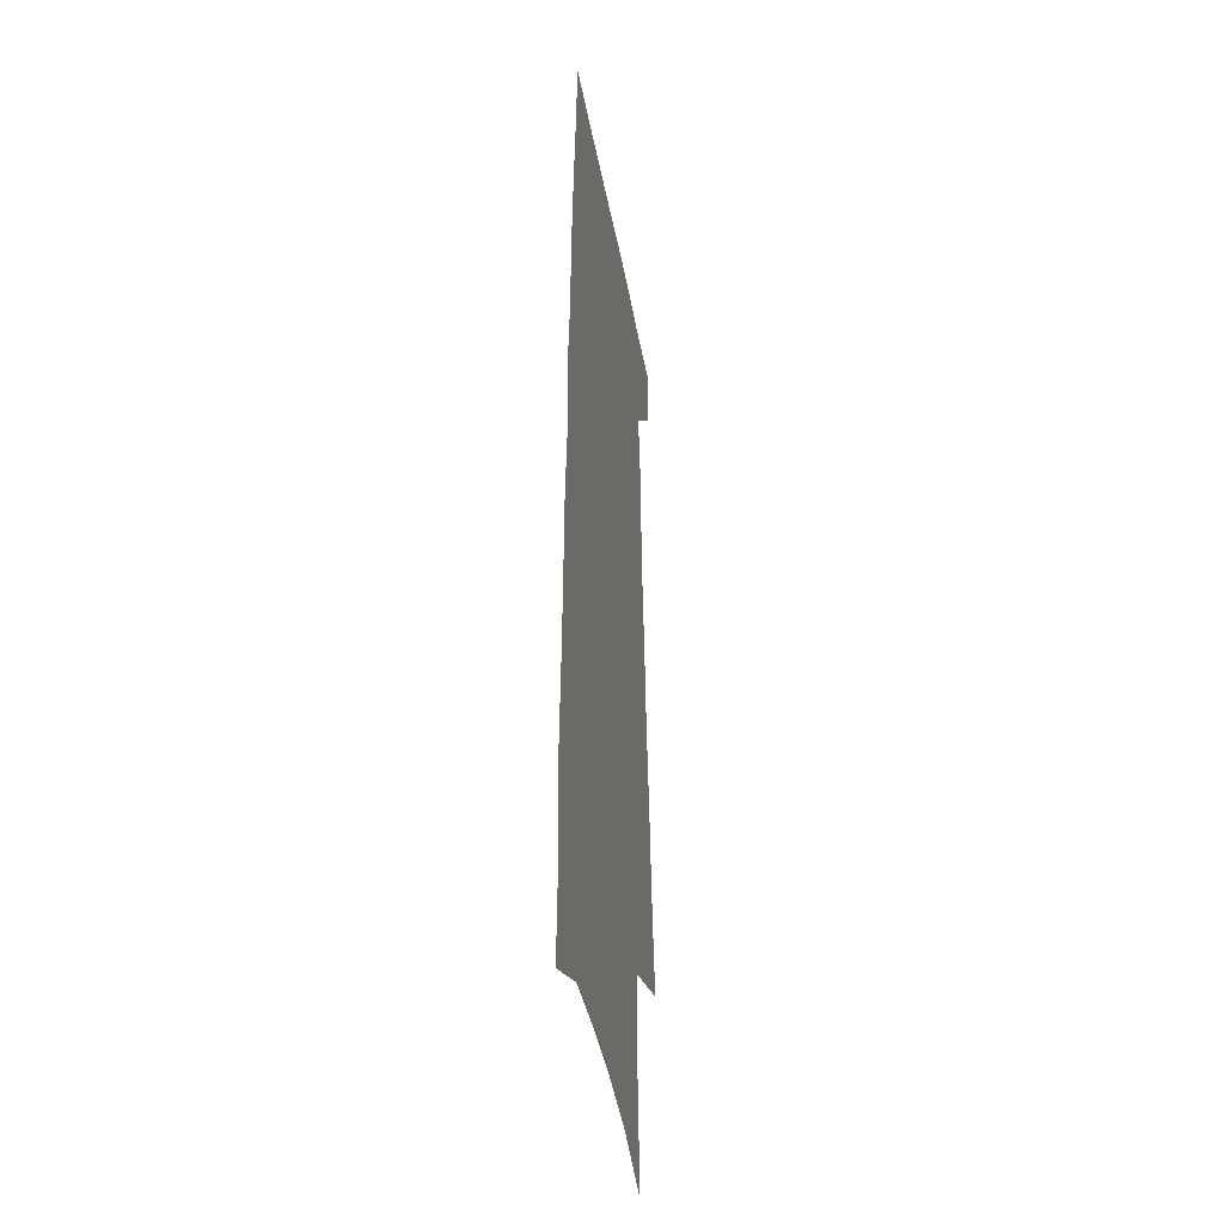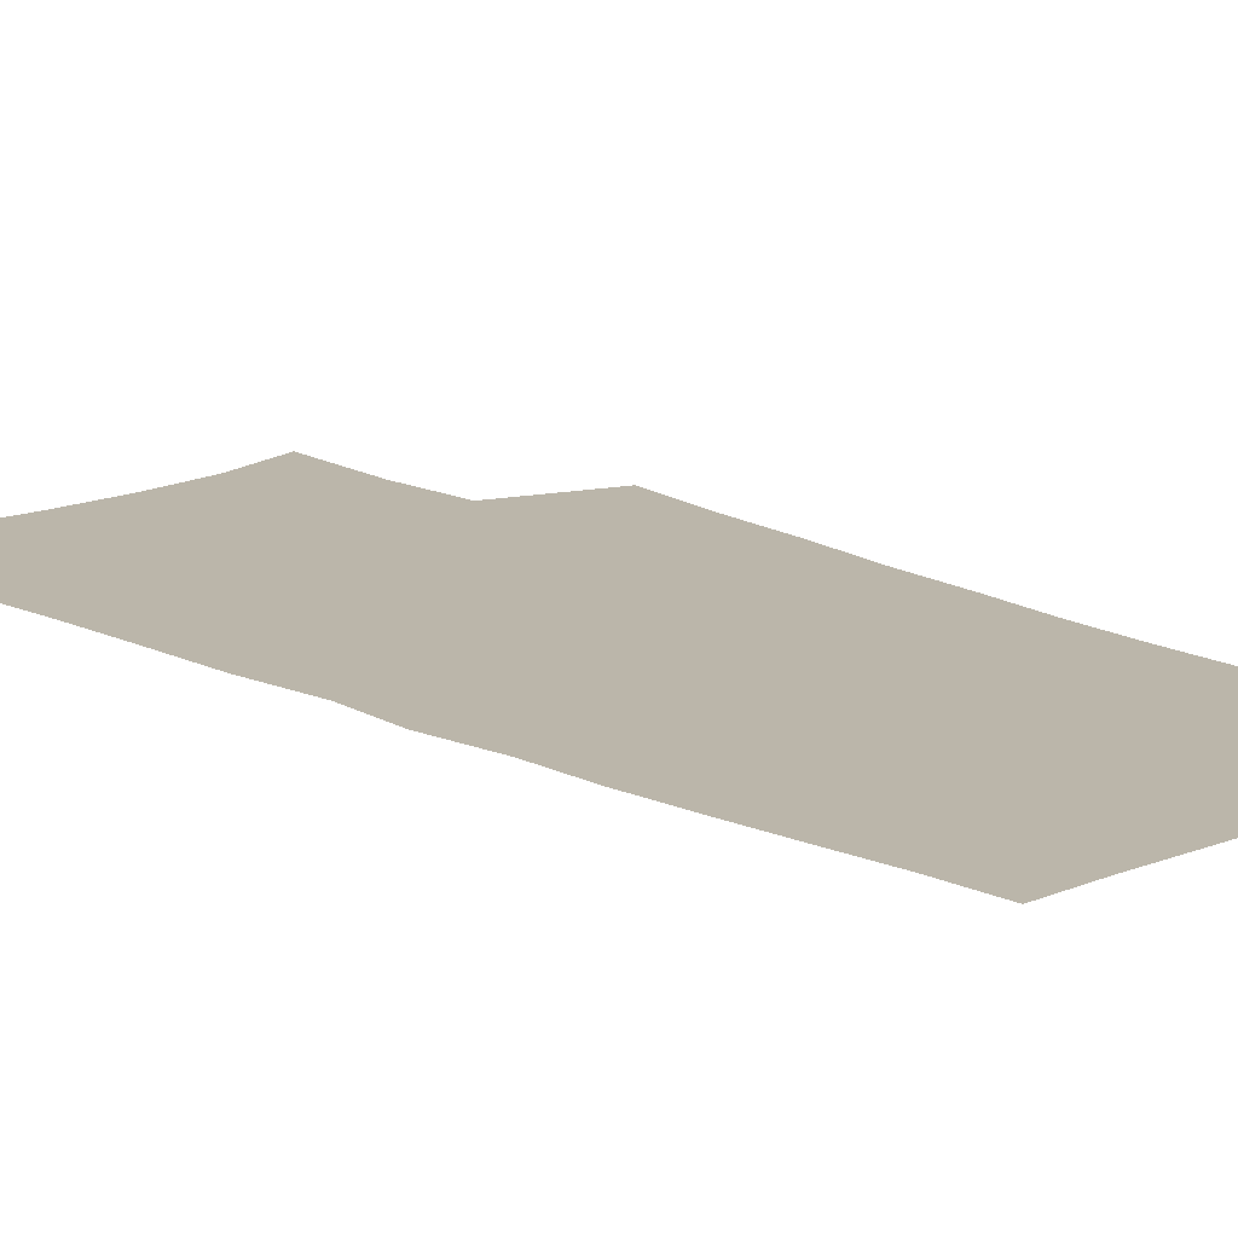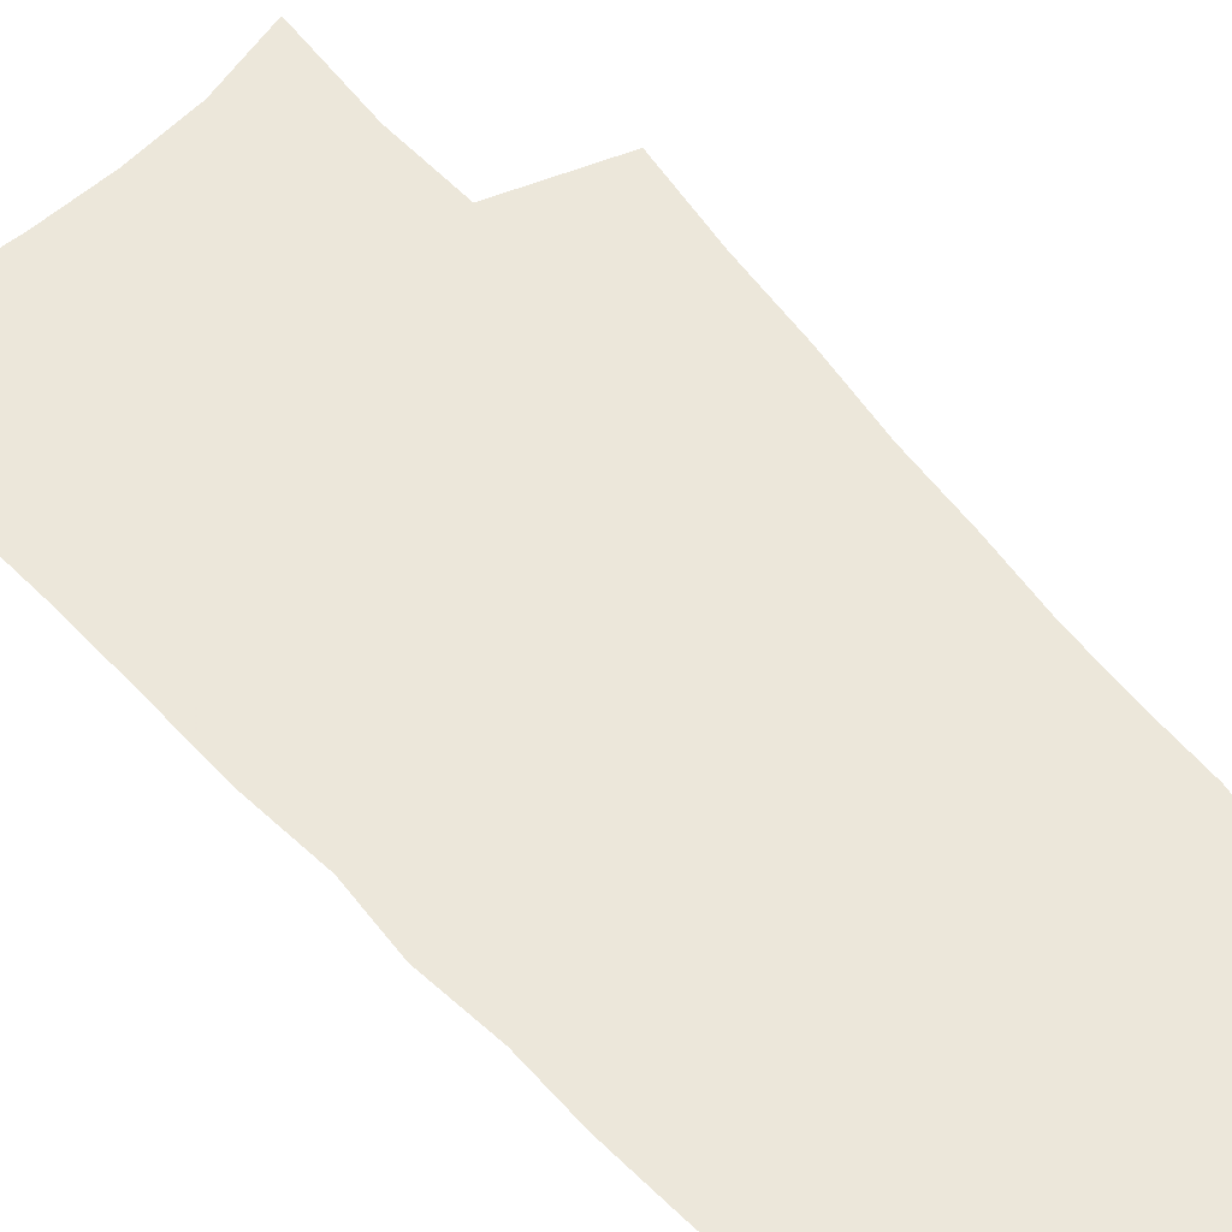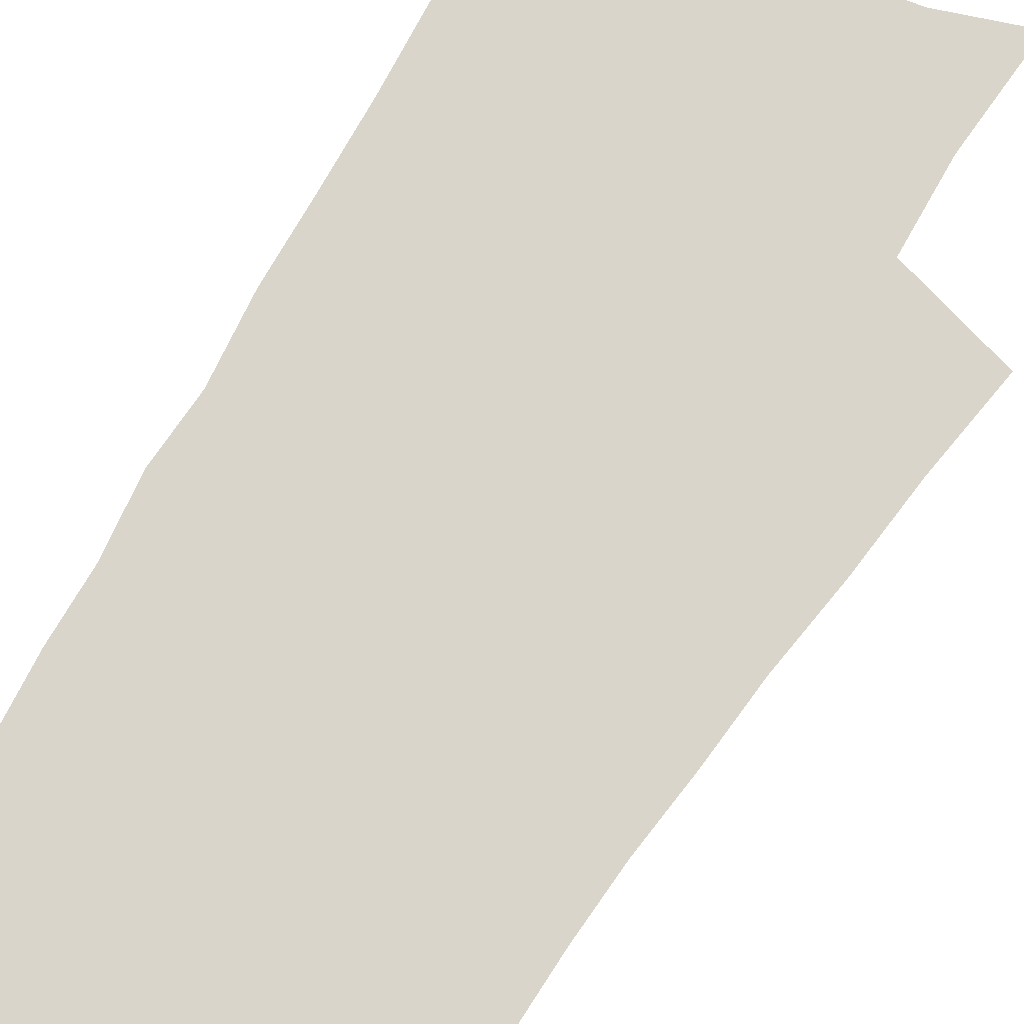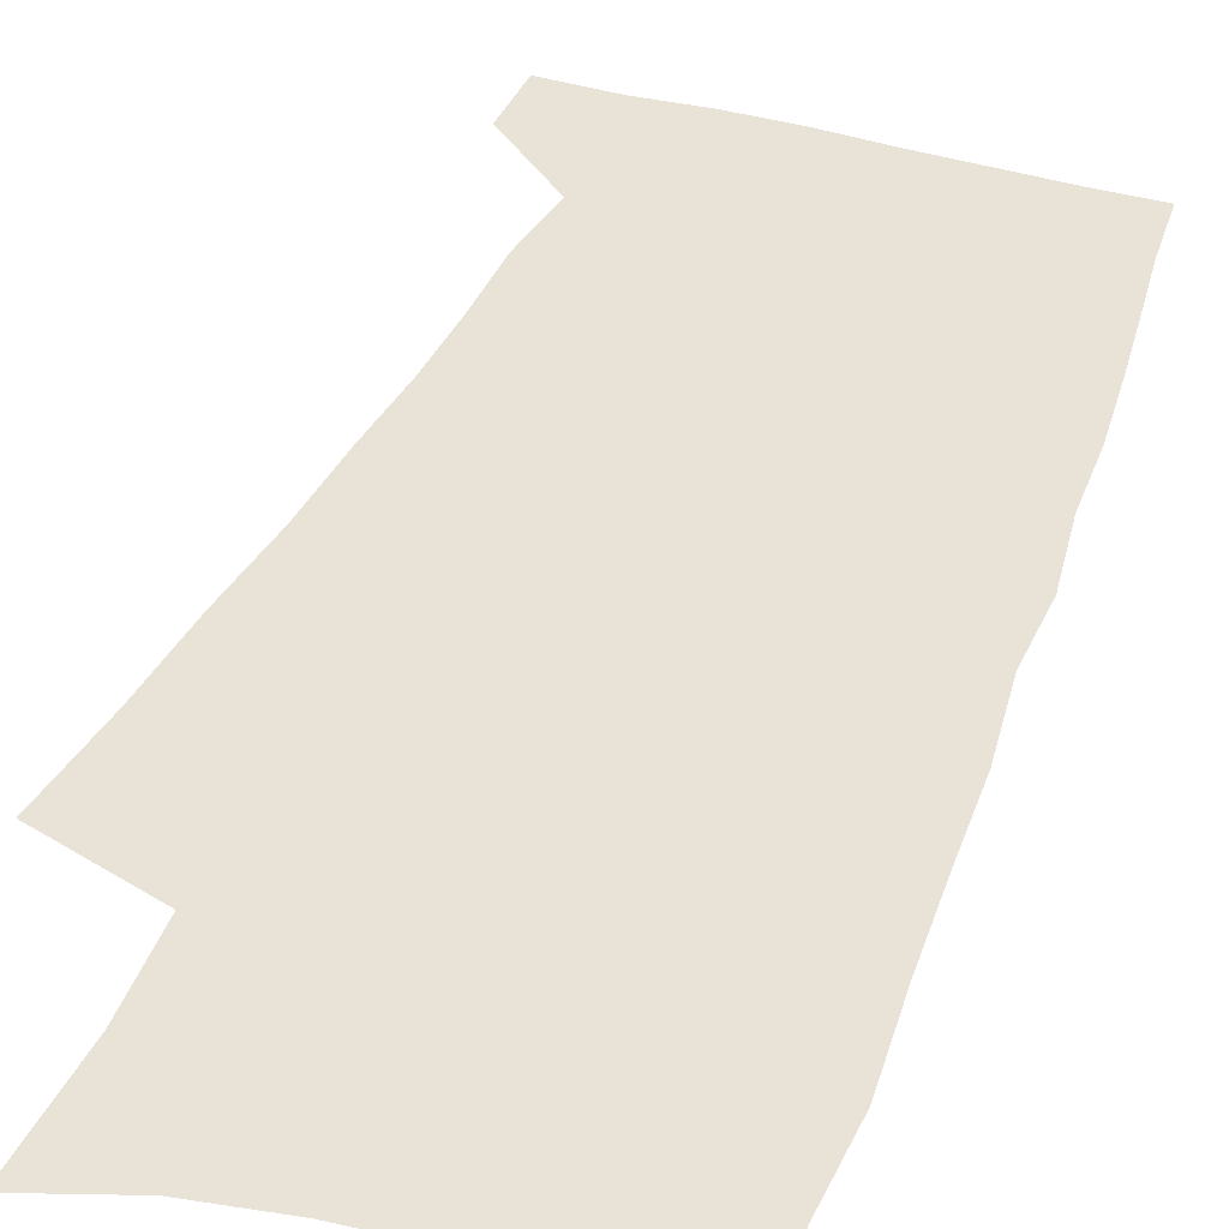
<metadata>
{"format":"obj","ext":"obj","renderer":"f3d","projection":"perspective","resolution":1024,"background":"white","views":[{"elev":-35.8,"azim":99.4,"up":"+Y"},{"elev":14.1,"azim":138.8,"up":"+Z"},{"elev":54.1,"azim":139.8,"up":"+Z"},{"elev":74.4,"azim":-149.1,"up":"+Z"},{"elev":41.8,"azim":20.1,"up":"+Z"}]}
</metadata>
<code>
v 501.5 520.2 0
v 502.6 543.8 0
v 501.1 255.8 0
v 507 293.1 0
v 510.8 326.7 0
v 515.8 359.8 0
v 518.7 389.6 0
v 522.3 418.6 0
v 524.3 445.4 0
v 525.3 470.7 0
v 529.5 496.6 0
v 528.2 520.4 0
v 528.4 543.7 0
v 540 166 0
v 543.4 209.9 0
v 542.6 243.5 0
v 546.9 280.3 0
v 548.9 312.3 0
v 548.5 340.9 0
v 551 371 0
v 552.3 398.4 0
v 552.7 424.2 0
v 553.5 449.5 0
v 554.8 474.1 0
v 555.2 497.5 0
v 555.4 520.3 0
v 552.2 545.8 0
v 570.7 176.5 0
v 574.5 223.2 0
v 575.3 256.9 0
v 576.2 288.8 0
v 576 317.6 0
v 577 347.6 0
v 578.2 376.4 0
v 577.7 401.2 0
v 578 426.6 0
v 579 452 0
v 579.1 475.3 0
v 579.2 498.1 0
v 579.3 520.3 0
v 576.5 546.3 0
v 599.5 181.2 0
v 601 225.1 0
v 601.8 261.2 0
v 602 291.7 0
v 602 321.2 0
v 601.8 348.8 0
v 602.1 376.8 0
v 602.4 404 0
v 602.2 428.4 0
v 602.4 453.2 0
v 602.2 476.1 0
v 602.4 498.9 0
v 601.9 521.5 0
v 601 545.4 0
v 627.6 183.4 0
v 627.4 226.5 0
v 627.5 259.6 0
v 627.8 289.1 0
v 626.9 321.9 0
v 626.5 350.5 0
v 626.2 378 0
v 625.9 403.9 0
v 625.8 428.5 0
v 625.4 453.1 0
v 625 476.5 0
v 624.7 499.2 0
v 624.7 521.4 0
v 624.6 545.2 0
v 655.5 183.9 0
v 654.3 222.3 0
v 654.3 254.8 0
v 654.4 285.7 0
v 653.3 317.3 0
v 652.4 346.9 0
v 651.4 375.2 0
v 650.9 401.7 0
v 649.9 427.5 0
v 649.3 452.1 0
v 649 475.8 0
v 648.3 499.1 0
v 647.9 522 0
v 648 545 0
v 686.7 172.6 0
v 685.1 211 0
v 687.3 241.9 0
v 685.2 276.1 0
v 684.2 307.9 0
v 683.5 337.9 0
v 680.5 368.8 0
v 682.1 395 0
v 678.9 423.1 0
v 678.7 448.4 0
v 677 473.6 0
v 674.8 498.3 0
v 672.5 522.3 0
v 671.4 545.6 0
v 691 601 0
f 11 12 1
f 1 12 2
f 12 13 2
f 16 17 3
f 3 17 4
f 17 18 4
f 4 18 5
f 18 19 5
f 5 19 6
f 19 20 6
f 6 20 7
f 20 21 7
f 7 21 8
f 21 22 8
f 8 22 9
f 22 23 9
f 9 23 10
f 23 24 10
f 10 24 11
f 24 25 11
f 11 25 12
f 25 26 12
f 12 26 13
f 26 27 13
f 14 28 15
f 28 29 15
f 15 29 16
f 29 30 16
f 16 30 17
f 30 31 17
f 17 31 18
f 31 32 18
f 18 32 19
f 32 33 19
f 19 33 20
f 33 34 20
f 20 34 21
f 34 35 21
f 21 35 22
f 35 36 22
f 22 36 23
f 36 37 23
f 23 37 24
f 37 38 24
f 24 38 25
f 38 39 25
f 25 39 26
f 39 40 26
f 26 40 27
f 40 41 27
f 28 42 29
f 42 43 29
f 29 43 30
f 43 44 30
f 30 44 31
f 44 45 31
f 31 45 32
f 45 46 32
f 32 46 33
f 46 47 33
f 33 47 34
f 47 48 34
f 34 48 35
f 48 49 35
f 35 49 36
f 49 50 36
f 36 50 37
f 50 51 37
f 37 51 38
f 51 52 38
f 38 52 39
f 52 53 39
f 39 53 40
f 53 54 40
f 40 54 41
f 54 55 41
f 42 56 43
f 56 57 43
f 43 57 44
f 57 58 44
f 44 58 45
f 58 59 45
f 45 59 46
f 59 60 46
f 46 60 47
f 60 61 47
f 47 61 48
f 61 62 48
f 48 62 49
f 62 63 49
f 49 63 50
f 63 64 50
f 50 64 51
f 64 65 51
f 51 65 52
f 65 66 52
f 52 66 53
f 66 67 53
f 53 67 54
f 67 68 54
f 54 68 55
f 68 69 55
f 56 70 57
f 70 71 57
f 57 71 58
f 71 72 58
f 58 72 59
f 72 73 59
f 59 73 60
f 73 74 60
f 60 74 61
f 74 75 61
f 61 75 62
f 75 76 62
f 62 76 63
f 76 77 63
f 63 77 64
f 77 78 64
f 64 78 65
f 78 79 65
f 65 79 66
f 79 80 66
f 66 80 67
f 80 81 67
f 67 81 68
f 81 82 68
f 68 82 69
f 82 83 69
f 70 84 71
f 84 85 71
f 71 85 72
f 85 86 72
f 72 86 73
f 86 87 73
f 73 87 74
f 87 88 74
f 74 88 75
f 88 89 75
f 75 89 76
f 89 90 76
f 76 90 77
f 90 91 77
f 77 91 78
f 91 92 78
f 78 92 79
f 92 93 79
f 79 93 80
f 93 94 80
f 80 94 81
f 94 95 81
f 81 95 82
f 95 96 82
f 82 96 83
f 96 97 83

</code>
